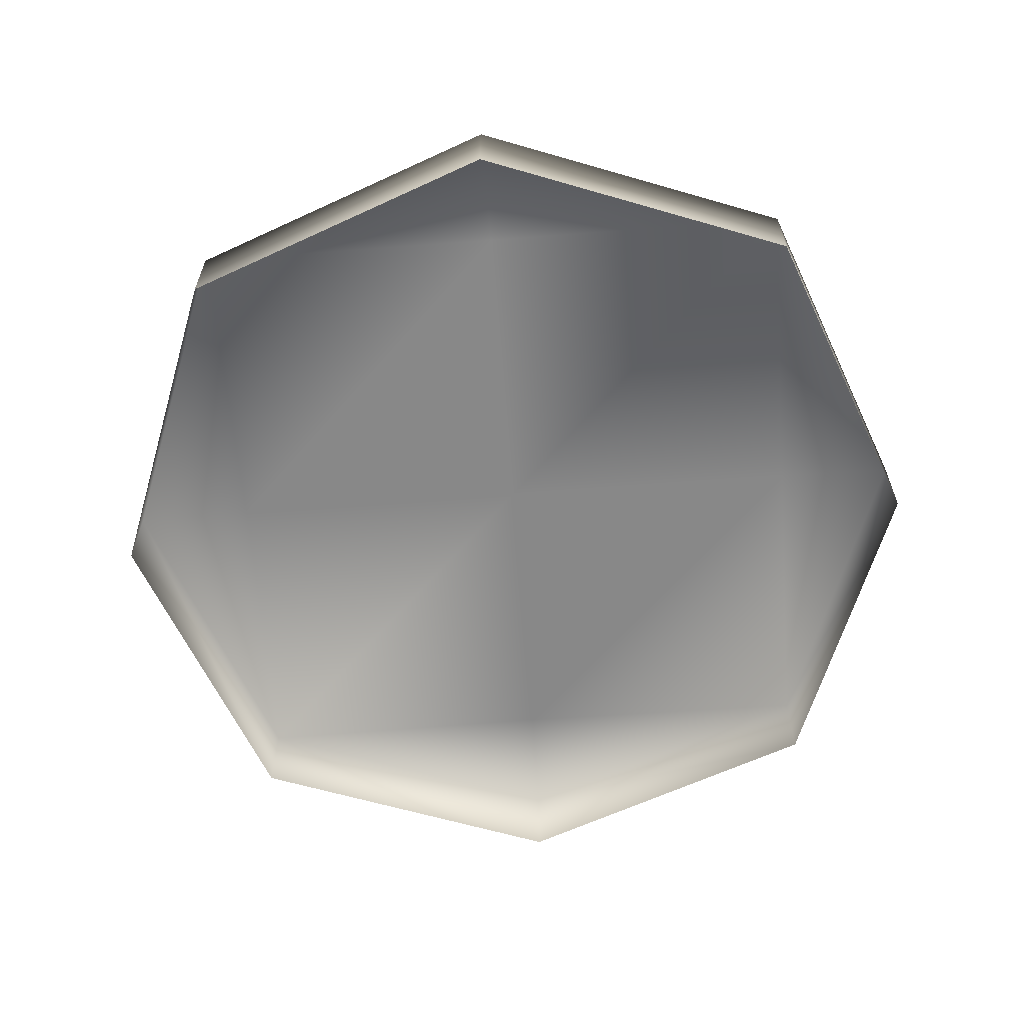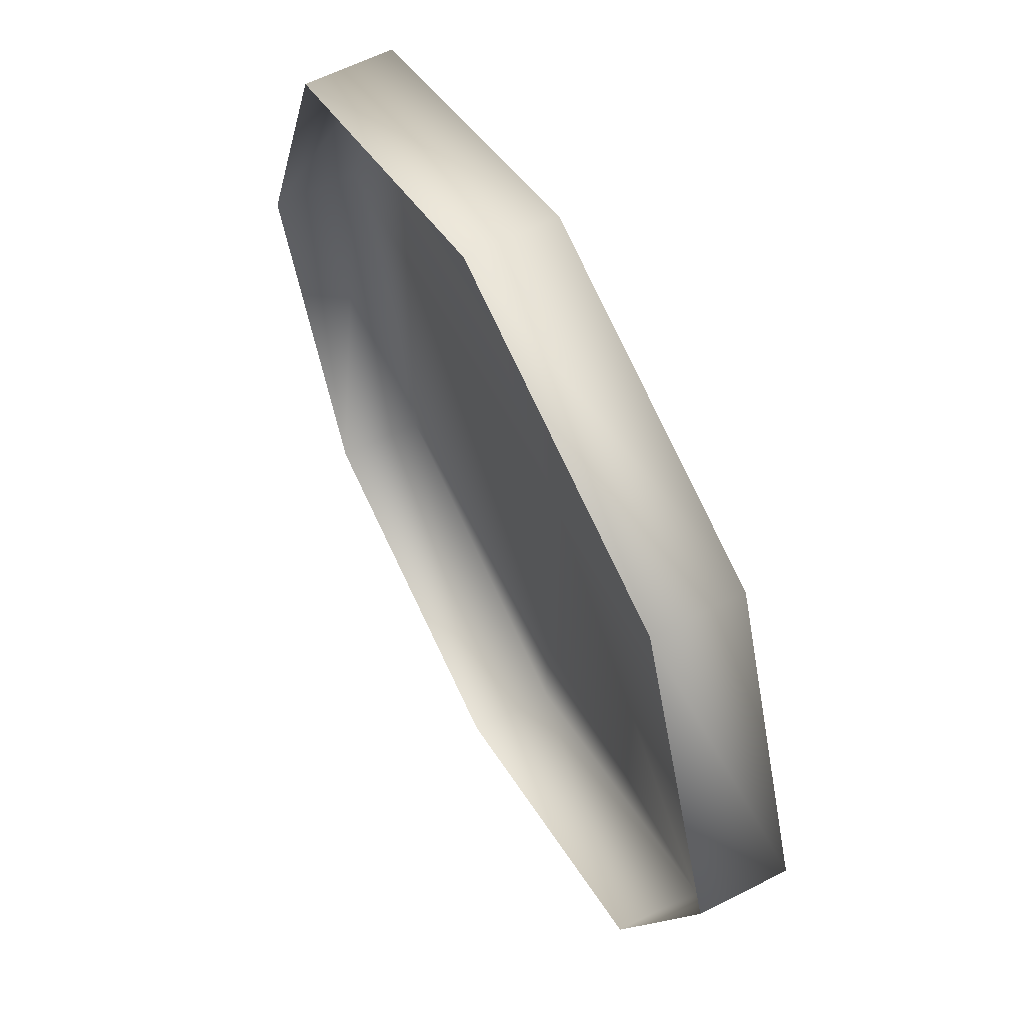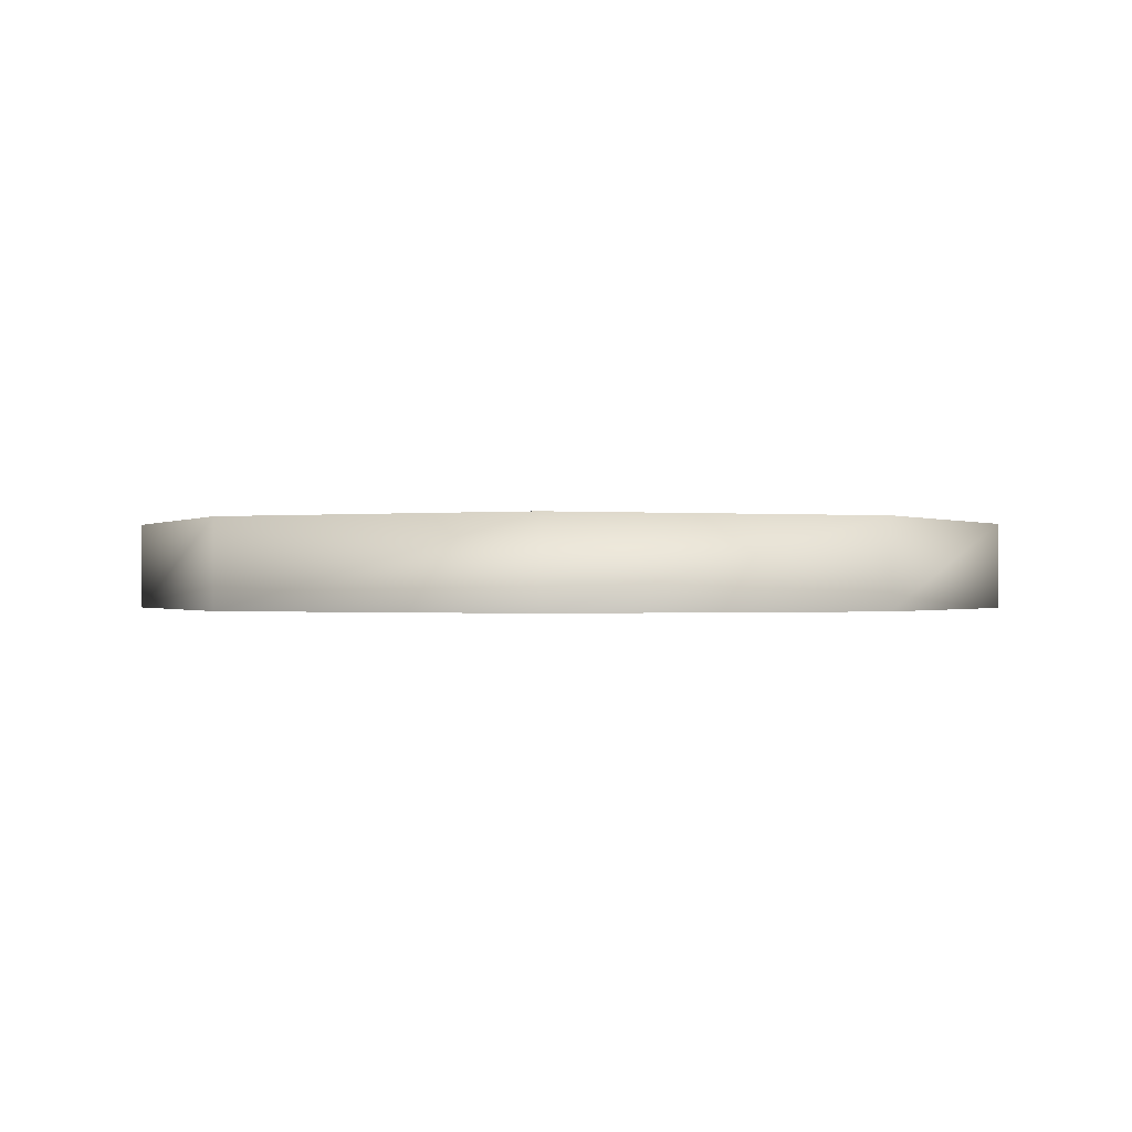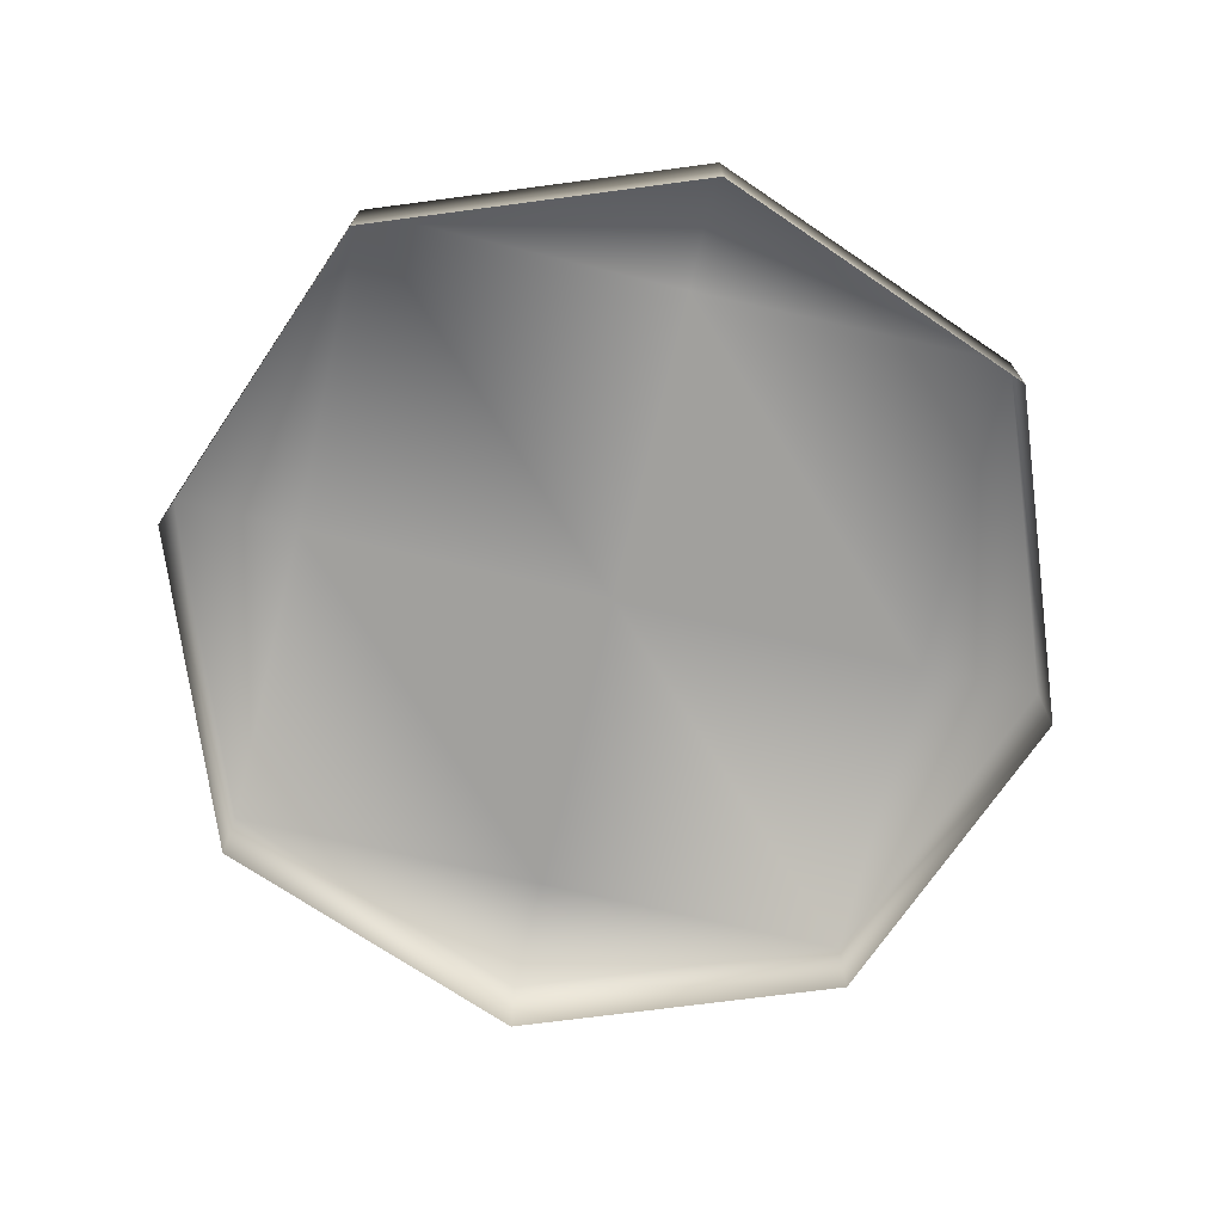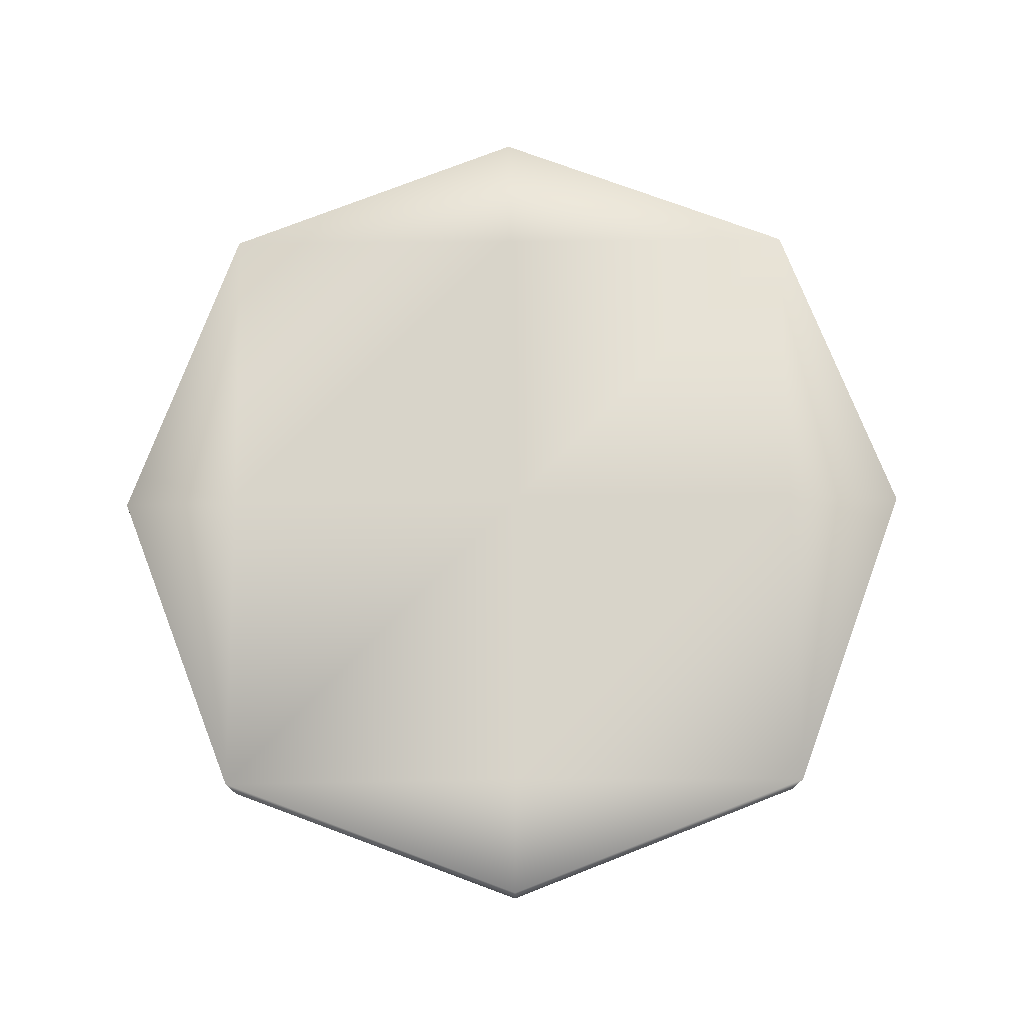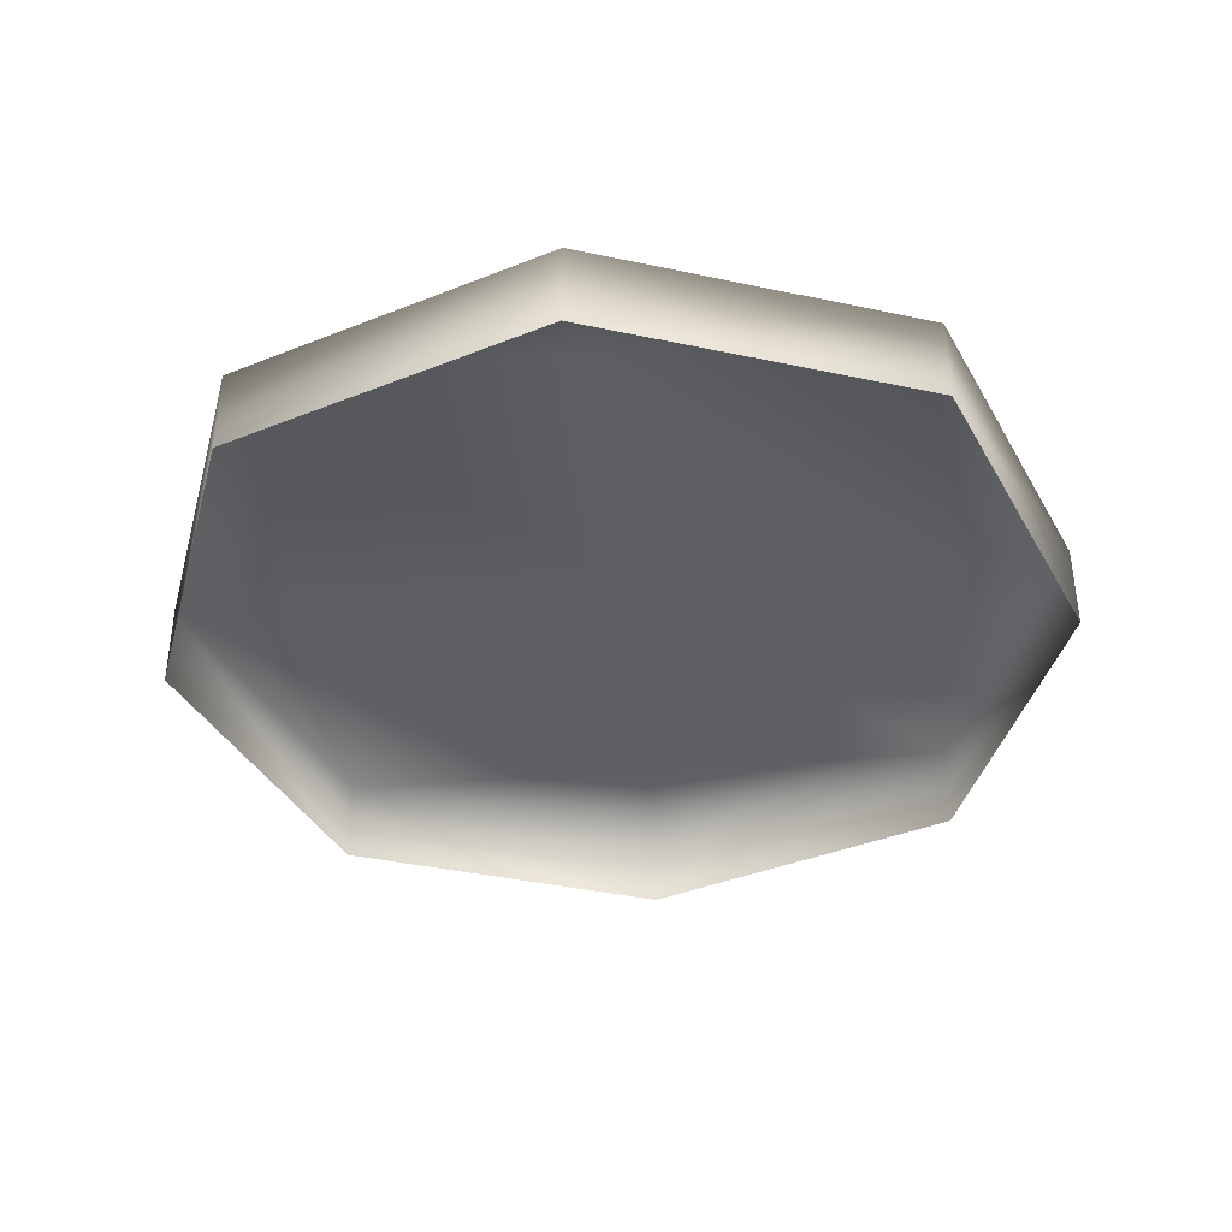
<metadata>
{"format":"obj","ext":"obj","renderer":"f3d","projection":"perspective","resolution":1024,"background":"white","views":[{"elev":-62.7,"azim":94.4,"up":"+Y"},{"elev":59.6,"azim":62.3,"up":"+Z"},{"elev":-0.4,"azim":-42.3,"up":"+Y"},{"elev":-71.6,"azim":-13.3,"up":"+Y"},{"elev":75.5,"azim":-0.5,"up":"+Y"},{"elev":-39.1,"azim":5.8,"up":"+Y"}]}
</metadata>
<code>
o T1L2M008_2
v -0.7256 0 0.7246
v -0.0009766 0 1
v 0.7246 0 0.7246
v -1 0 -0.0009766
v 1 0 -0.0009766
v -0.7256 0 -0.7256
v -0.0009766 0 -1.001
v 0.7246 0 -0.7256
v -0.7256 0.1992 0.7246
v -0.0009766 0.1992 1
v 0.7246 0.1992 0.7246
v -1 0.1992 -0.0009766
v 1 0.1992 -0.0009766
v -0.7256 0.1992 -0.7256
v 0.7246 0.1992 -0.7256
v -0.0009766 0.1992 -1.001
v -0.7188 0.1992 -0.003906
v 0.00293 0.1992 -0.003906
v 0.00293 0.1992 -0.7246
v 0.7236 0.1992 -0.003906
v 0.00293 0.1992 0.7178
f 1 2 10 9
f 2 3 11 10
f 4 1 9 12
f 3 5 13 11
f 6 4 12 14
f 5 8 15 13
f 7 6 14 16
f 8 7 16 15
f 17 18 19 14
f 18 20 15 19
f 9 21 18 17
f 21 11 20 18
f 15 20 13
f 13 20 11
f 11 21 10
f 10 21 9
f 9 17 12
f 12 17 14
f 14 19 16
f 16 19 15

</code>
